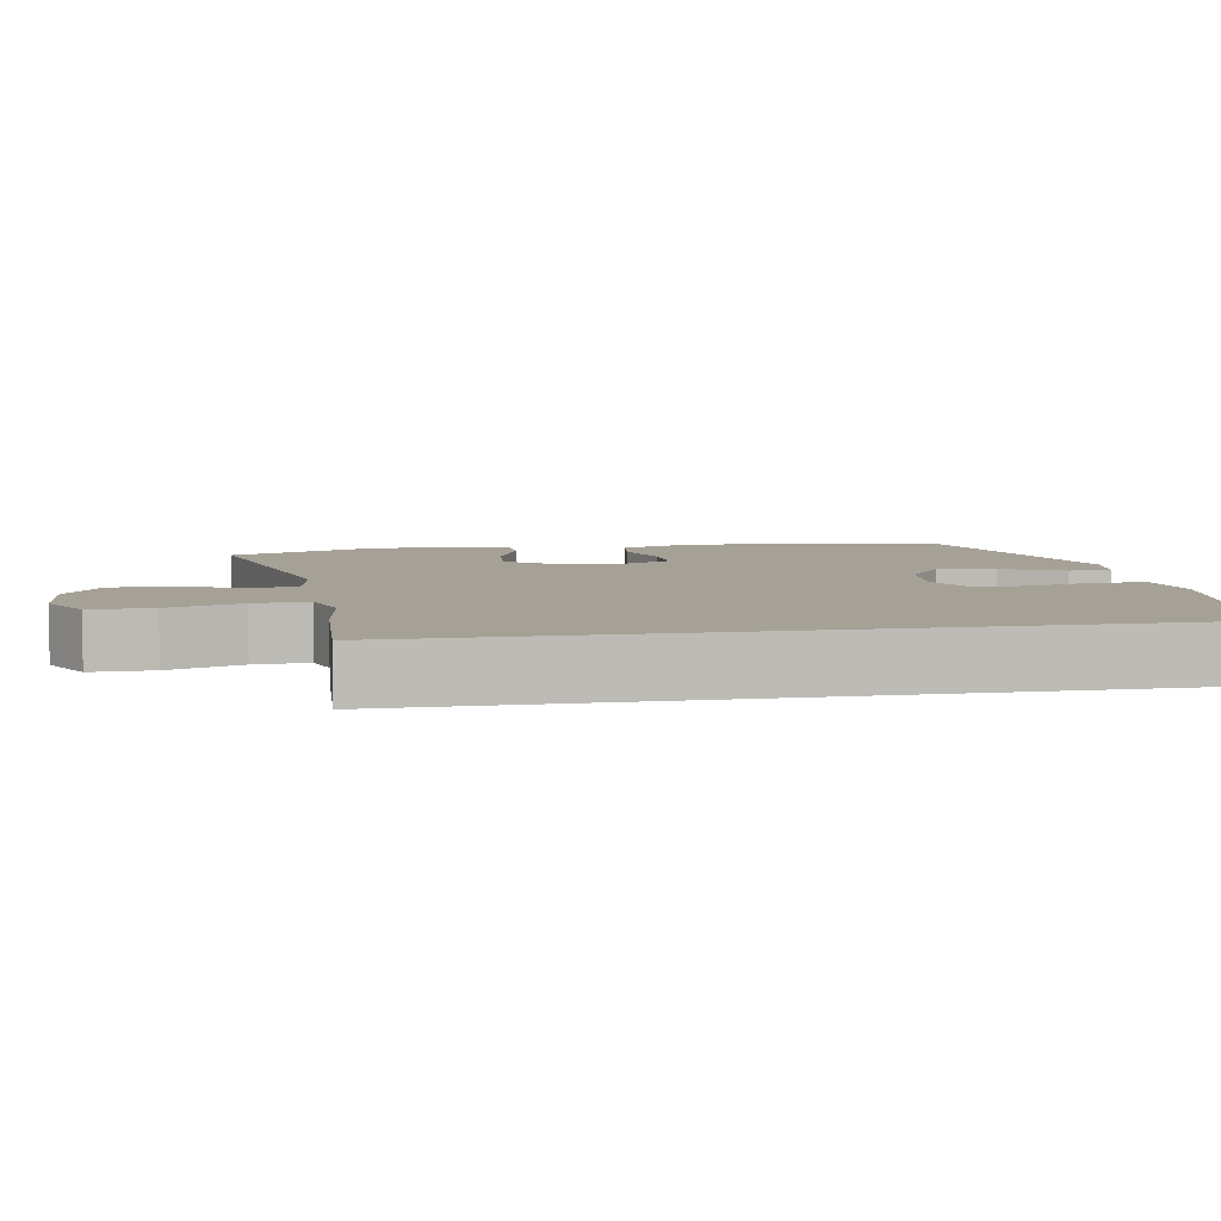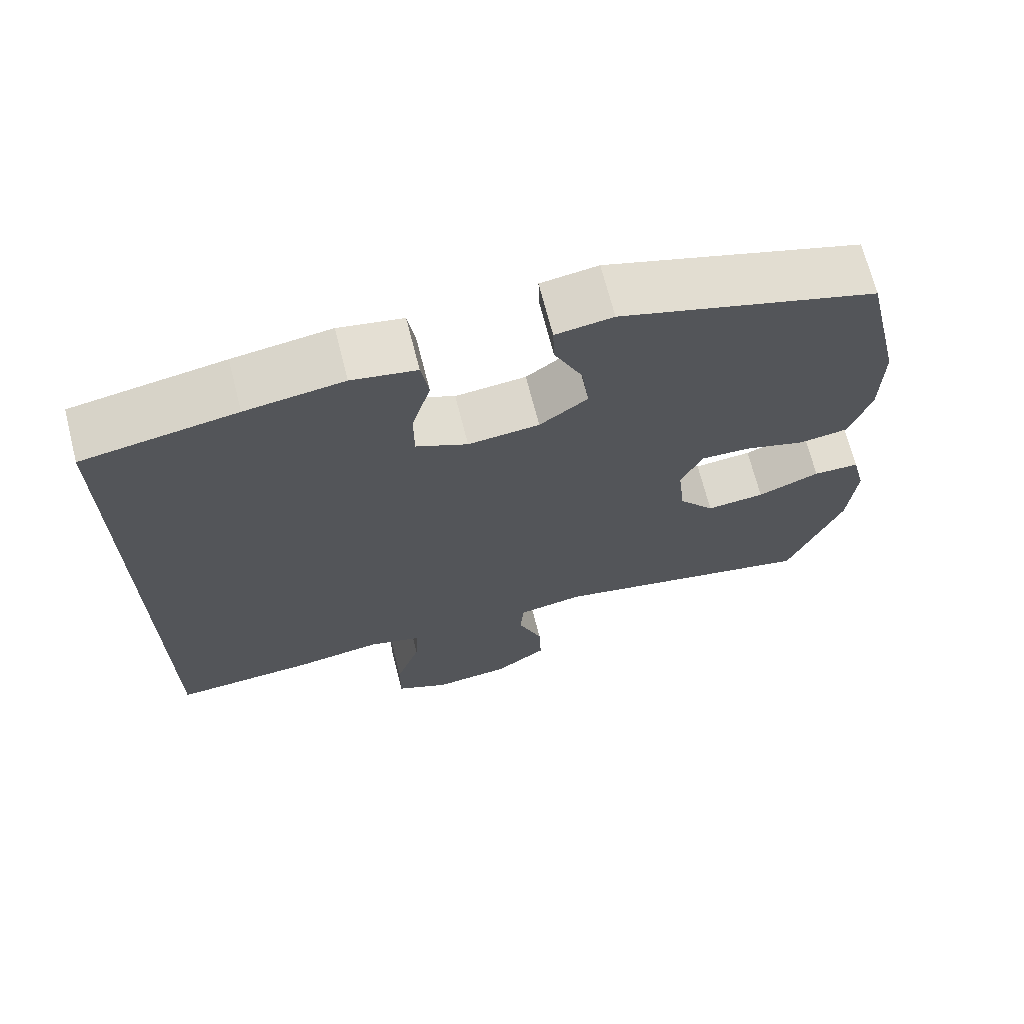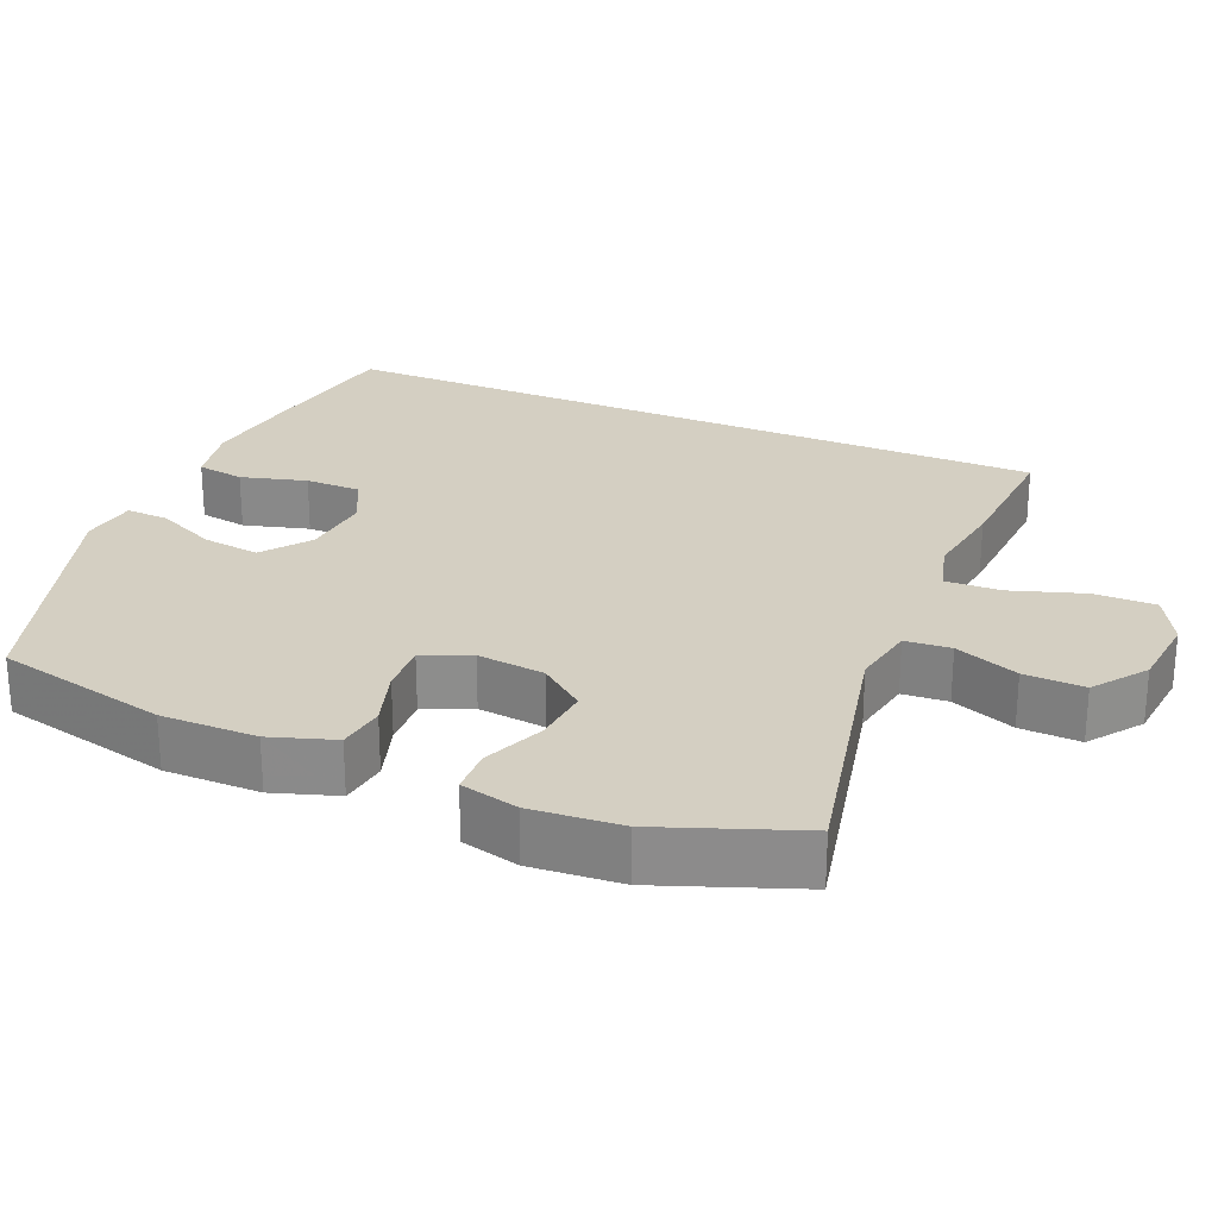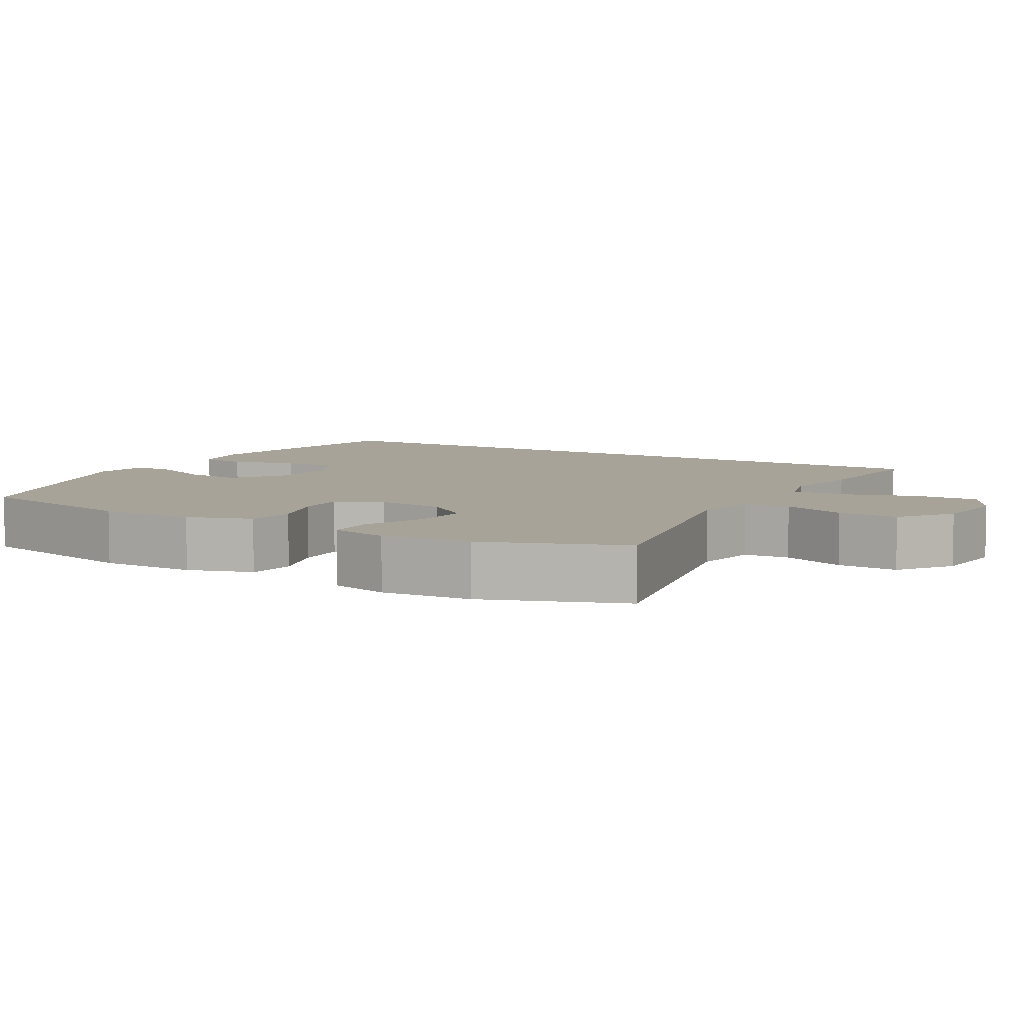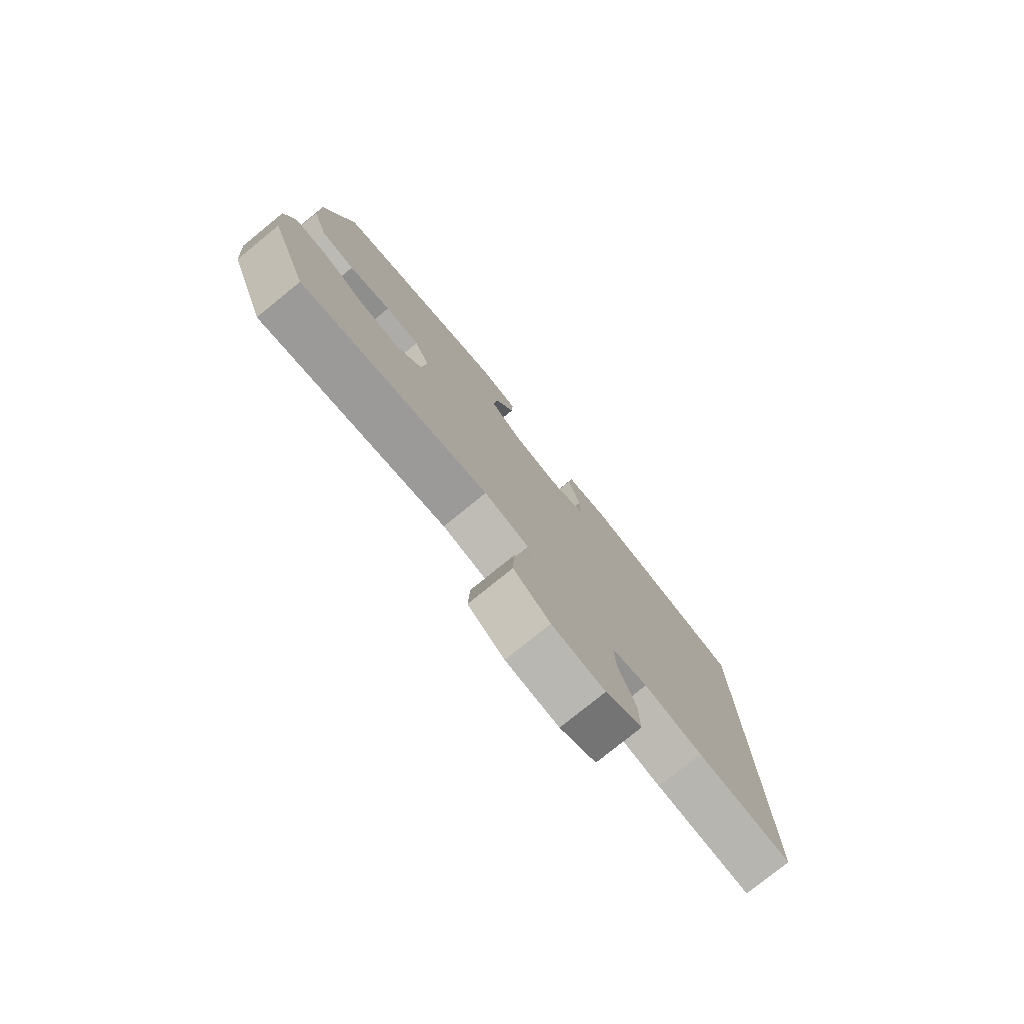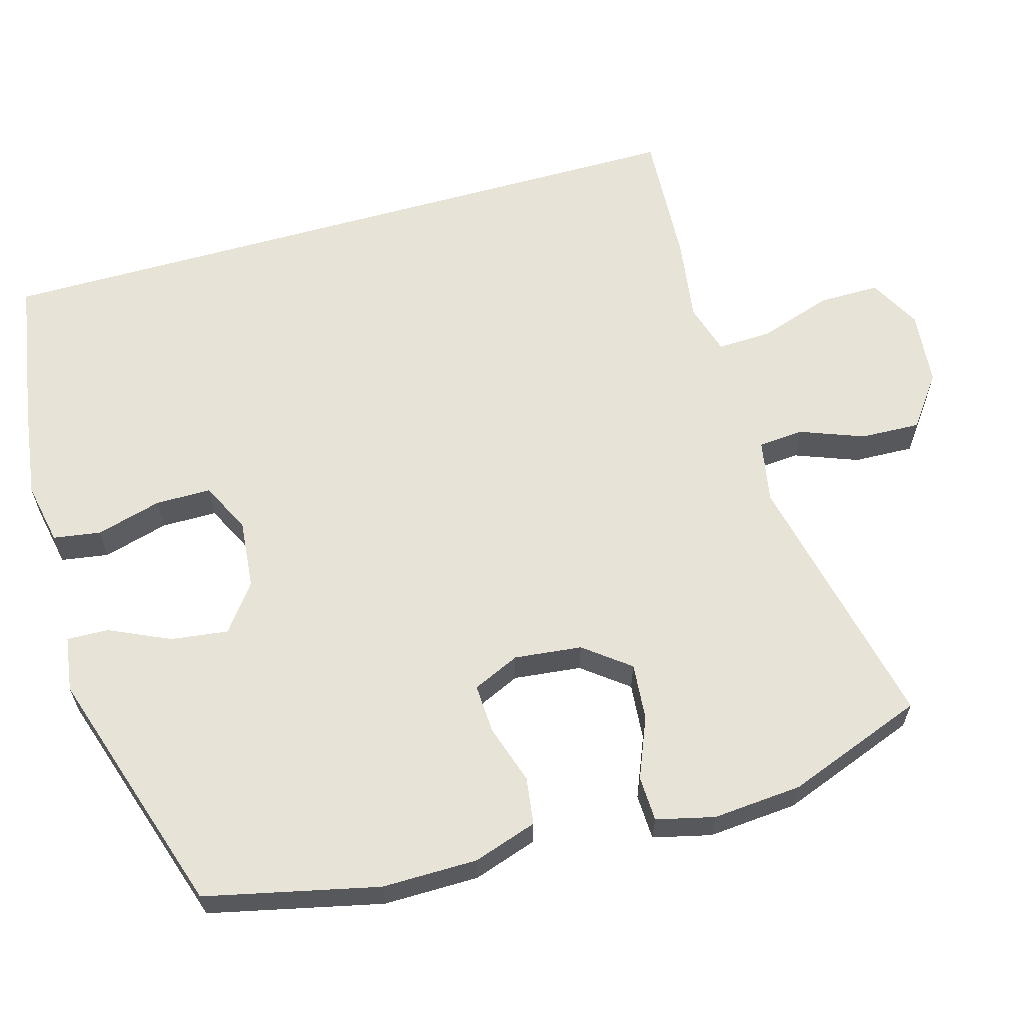
<metadata>
{"format":"obj","ext":"obj","renderer":"f3d","projection":"perspective","resolution":1024,"background":"white","views":[{"elev":6.2,"azim":-100.2,"up":"+Y"},{"elev":69.4,"azim":-14.3,"up":"+Z"},{"elev":25.7,"azim":113.2,"up":"+Y"},{"elev":6.9,"azim":120.3,"up":"+Y"},{"elev":-78.6,"azim":129.0,"up":"+Z"},{"elev":61.8,"azim":74.1,"up":"+Y"}]}
</metadata>
<code>
v 0.5 0.07 0.5
v 0.553 0.07 0.265
v 0.552 0.07 0.135
v 0.523 0.07 0.048
v 0.458 0.07 0.039
v 0.377 0.07 0.065
v 0.31 0.07 0.068
v 0.281 0.07 0.004
v 0.291 0.07 -0.088
v 0.339 0.07 -0.15
v 0.417 0.07 -0.143
v 0.5 0.07 -0.109
v 0.562 0.07 -0.111
v 0.581 0.07 -0.19
v 0.571 0.07 -0.312
v 0.5 0.07 -0.5
v 0.138 0.07 -0.42
v 0.051 0.07 -0.436
v 0.046 0.07 -0.498
v 0.079 0.07 -0.585
v 0.082 0.07 -0.667
v 0.011 0.07 -0.719
v -0.092 0.07 -0.729
v -0.163 0.07 -0.691
v -0.162 0.07 -0.607
v -0.129 0.07 -0.507
v -0.126 0.07 -0.433
v -0.197 0.07 -0.412
v -0.312 0.07 -0.429
v -0.5 0.07 -0.44
v -0.5 0.07 0.553
v -0.297 0.07 0.587
v -0.167 0.07 0.605
v -0.081 0.07 0.588
v -0.071 0.07 0.523
v -0.096 0.07 0.434
v -0.096 0.07 0.358
v -0.027 0.07 0.324
v 0.068 0.07 0.333
v 0.132 0.07 0.381
v 0.122 0.07 0.459
v 0.084 0.07 0.542
v 0.082 0.07 0.599
v 0.158 0.07 0.61
v 0.5 0 0.5
v 0.553 0 0.265
v 0.552 0 0.135
v 0.523 0 0.048
v 0.458 0 0.039
v 0.377 0 0.065
v 0.31 0 0.068
v 0.281 0 0.004
v 0.291 0 -0.088
v 0.339 0 -0.15
v 0.417 0 -0.143
v 0.5 0 -0.109
v 0.562 0 -0.111
v 0.581 0 -0.19
v 0.571 0 -0.312
v 0.5 0 -0.5
v 0.138 0 -0.42
v 0.051 0 -0.436
v 0.046 0 -0.498
v 0.079 0 -0.585
v 0.082 0 -0.667
v 0.011 0 -0.719
v -0.092 0 -0.729
v -0.163 0 -0.691
v -0.162 0 -0.607
v -0.129 0 -0.507
v -0.126 0 -0.433
v -0.197 0 -0.412
v -0.312 0 -0.429
v -0.5 0 -0.44
v -0.5 0 0.553
v -0.297 0 0.587
v -0.167 0 0.605
v -0.081 0 0.588
v -0.071 0 0.523
v -0.096 0 0.434
v -0.096 0 0.358
v -0.027 0 0.324
v 0.068 0 0.333
v 0.132 0 0.381
v 0.122 0 0.459
v 0.084 0 0.542
v 0.082 0 0.599
v 0.158 0 0.61
f 4 5 6
f 3 4 6
f 2 3 6
f 1 2 6
f 44 1 6
f 43 44 6
f 42 43 6
f 41 42 6
f 40 41 6 7
f 39 40 7 8
f 38 39 8 9
f 37 38 9
f 34 35 36
f 33 34 36
f 32 33 36
f 31 32 36
f 30 31 36
f 30 36 37
f 29 30 37
f 28 29 37
f 37 9 10
f 28 37 10
f 27 28 10
f 24 25 26
f 23 24 26
f 22 23 26
f 21 22 26
f 20 21 26
f 19 20 26
f 18 19 26 27
f 27 10 11
f 18 27 11
f 17 18 11
f 15 16 17
f 14 15 17
f 13 14 17
f 12 13 17
f 11 12 17
f 50 49 48
f 50 48 47
f 50 47 46
f 50 46 45
f 50 45 88
f 50 88 87
f 50 87 86
f 50 86 85
f 51 50 85 84
f 52 51 84 83
f 53 52 83 82
f 53 82 81
f 80 79 78
f 80 78 77
f 80 77 76
f 80 76 75
f 80 75 74
f 81 80 74
f 81 74 73
f 81 73 72
f 54 53 81
f 54 81 72
f 54 72 71
f 70 69 68
f 70 68 67
f 70 67 66
f 70 66 65
f 70 65 64
f 70 64 63
f 71 70 63 62
f 55 54 71
f 55 71 62
f 55 62 61
f 61 60 59
f 61 59 58
f 61 58 57
f 61 57 56
f 61 56 55
f 1 45 46 2
f 2 46 47 3
f 3 47 48 4
f 4 48 49 5
f 5 49 50 6
f 6 50 51 7
f 7 51 52 8
f 8 52 53 9
f 9 53 54 10
f 10 54 55 11
f 11 55 56 12
f 12 56 57 13
f 13 57 58 14
f 14 58 59 15
f 15 59 60 16
f 16 60 61 17
f 17 61 62 18
f 18 62 63 19
f 19 63 64 20
f 20 64 65 21
f 21 65 66 22
f 22 66 67 23
f 23 67 68 24
f 24 68 69 25
f 25 69 70 26
f 26 70 71 27
f 27 71 72 28
f 28 72 73 29
f 29 73 74 30
f 30 74 75 31
f 31 75 76 32
f 32 76 77 33
f 33 77 78 34
f 34 78 79 35
f 35 79 80 36
f 36 80 81 37
f 37 81 82 38
f 38 82 83 39
f 39 83 84 40
f 40 84 85 41
f 41 85 86 42
f 42 86 87 43
f 43 87 88 44
f 44 88 45 1

</code>
